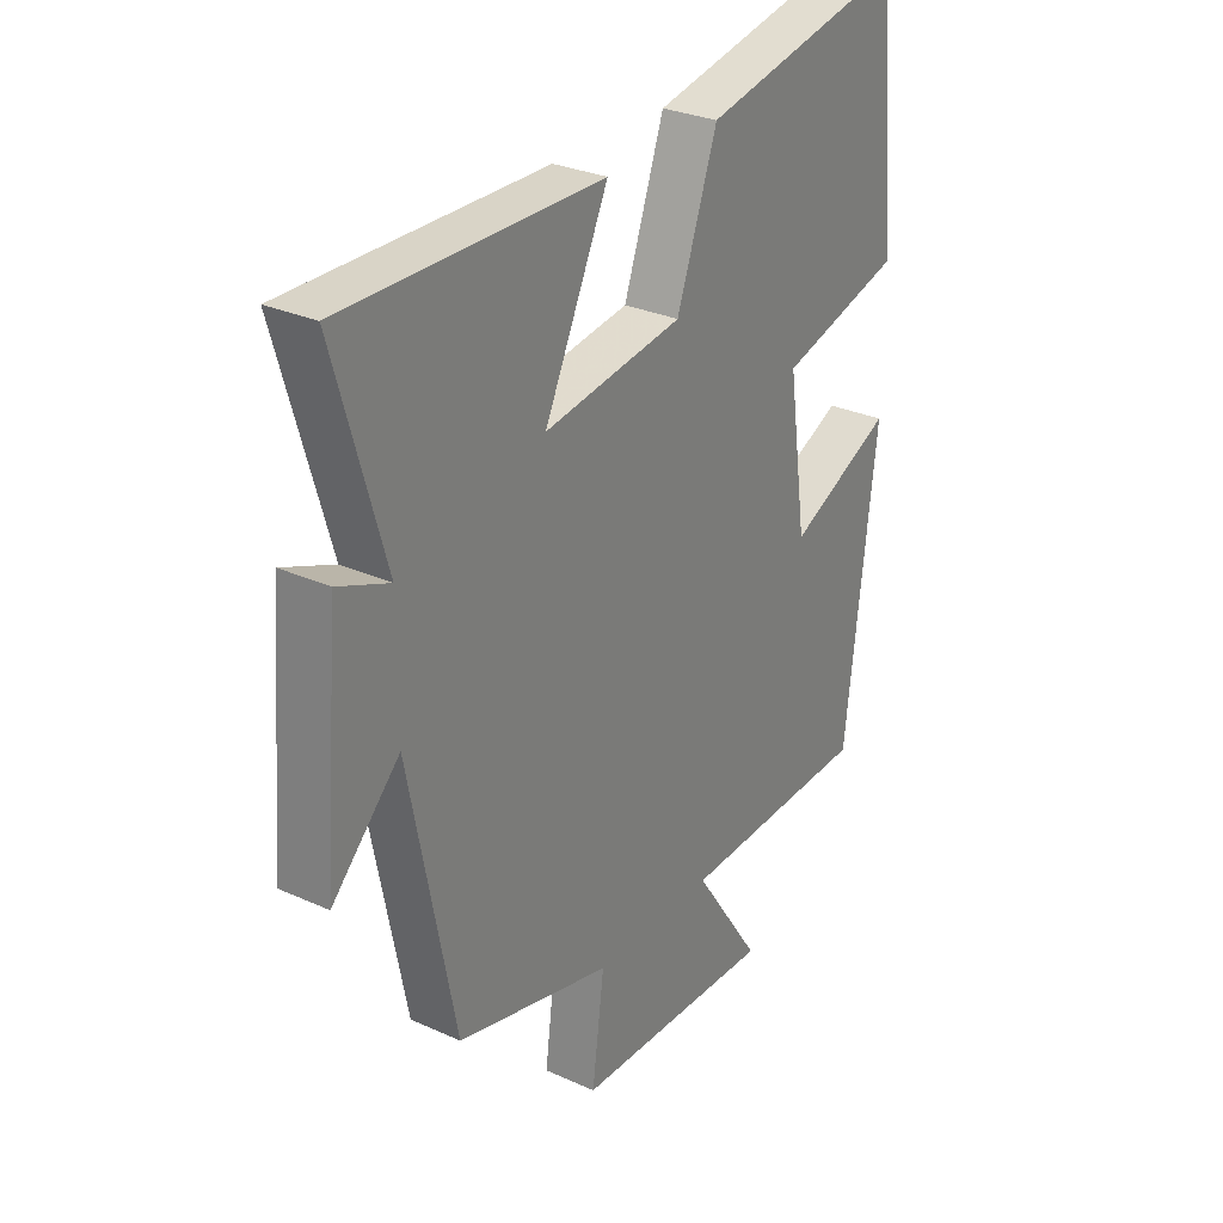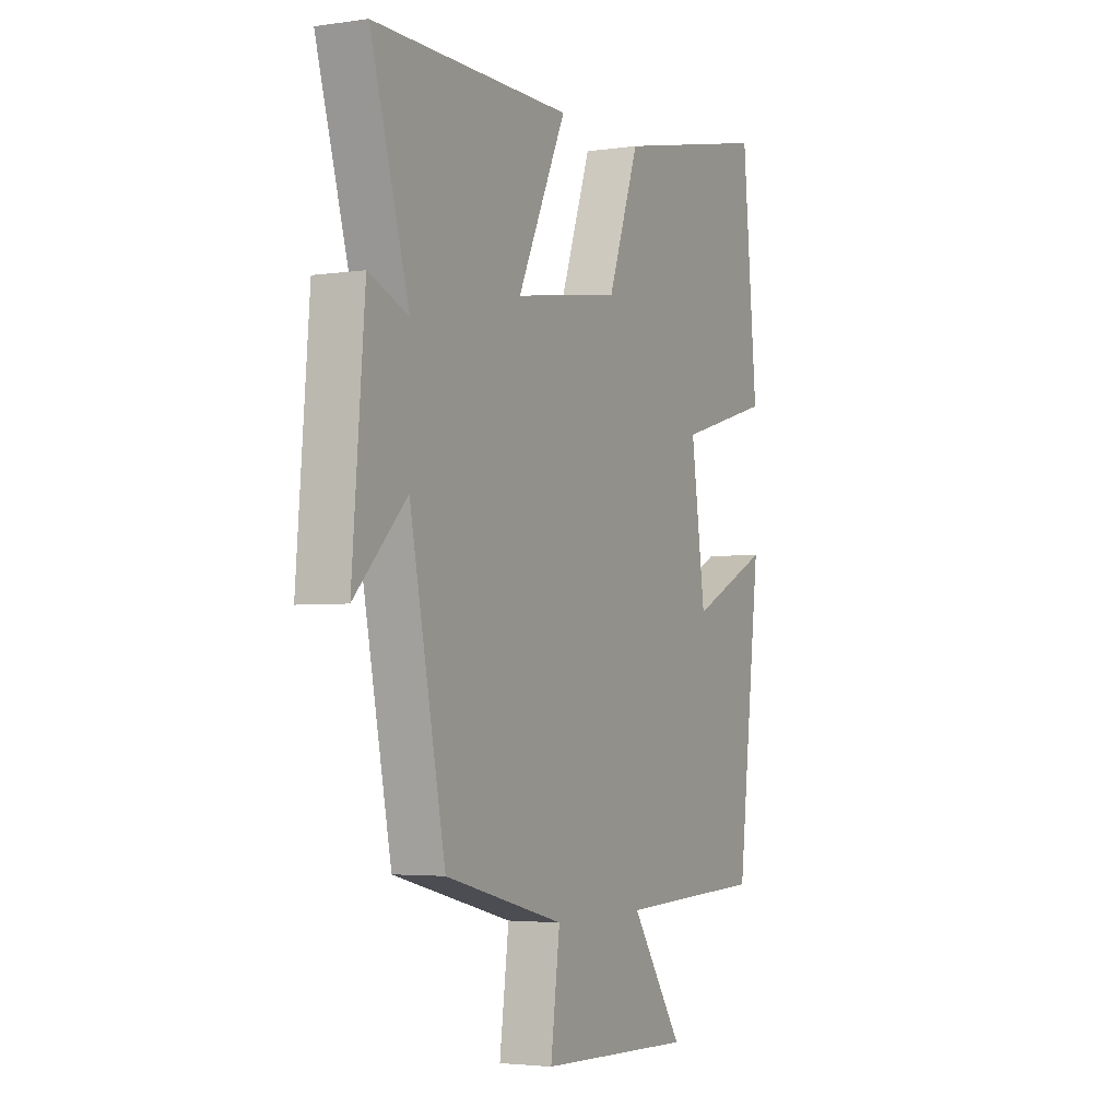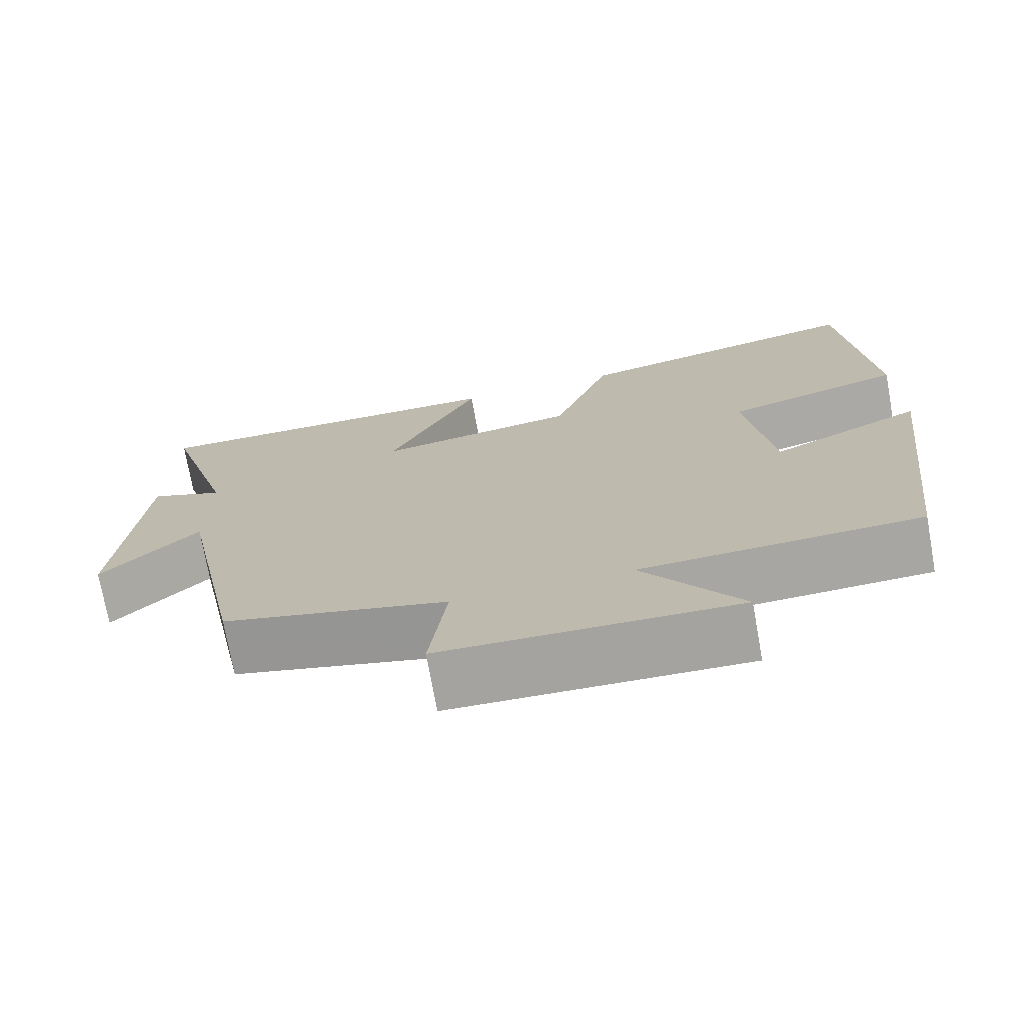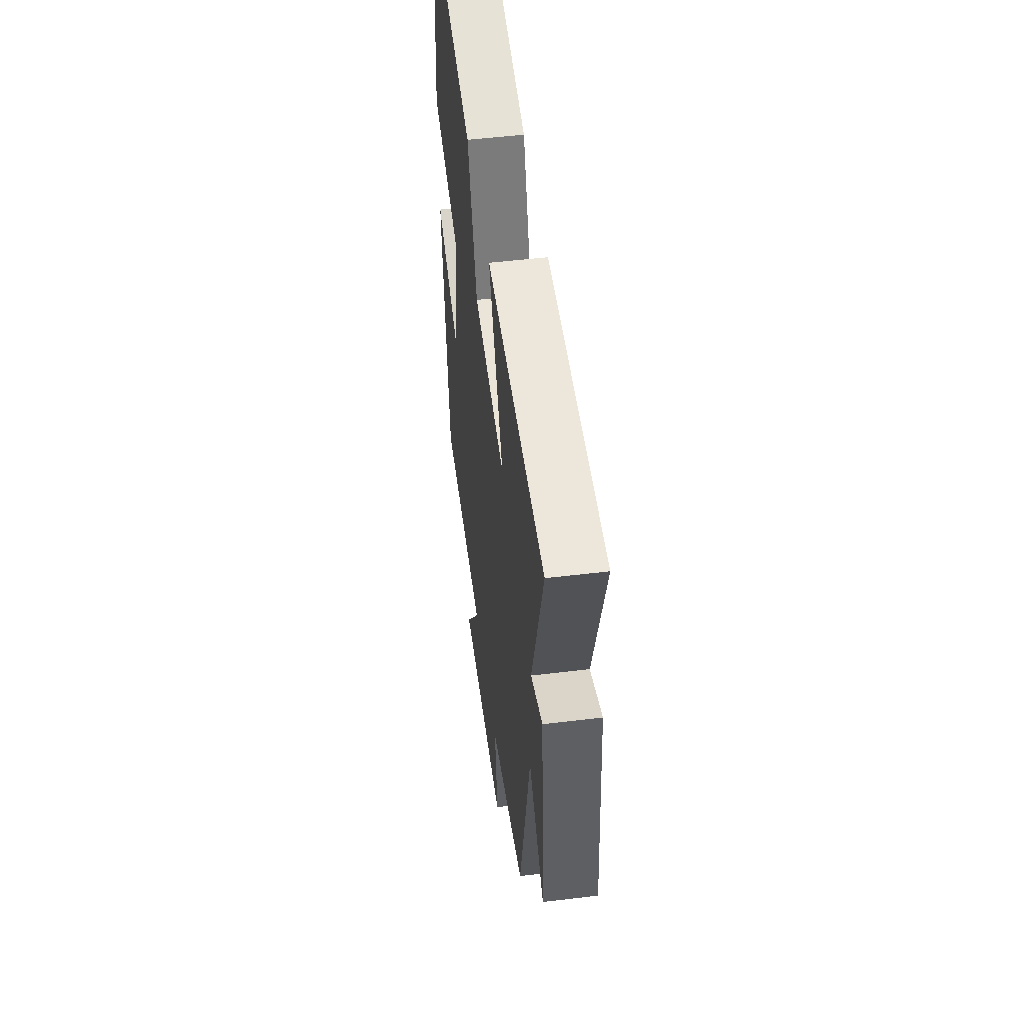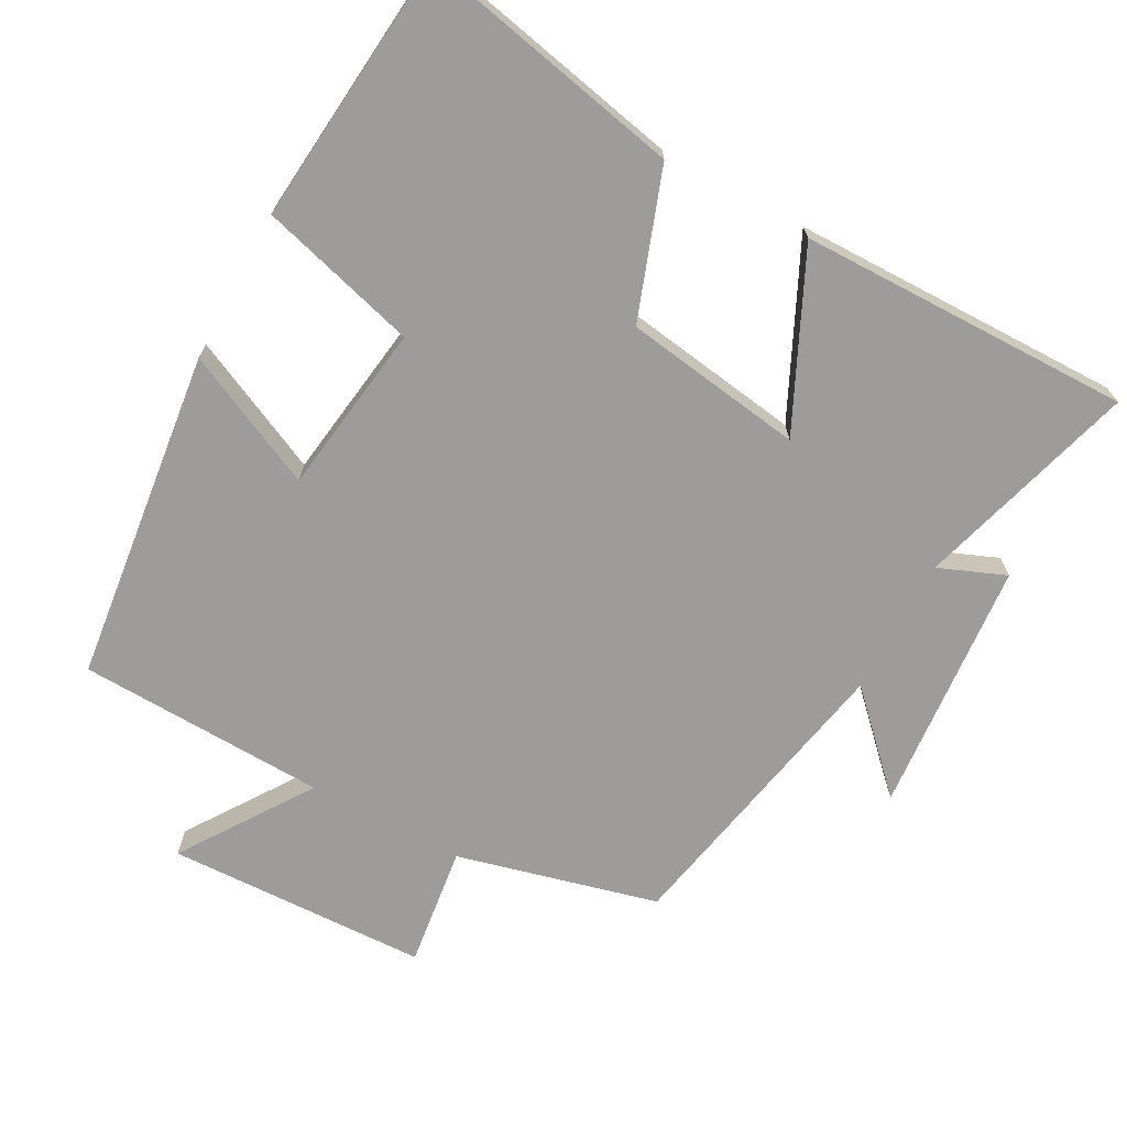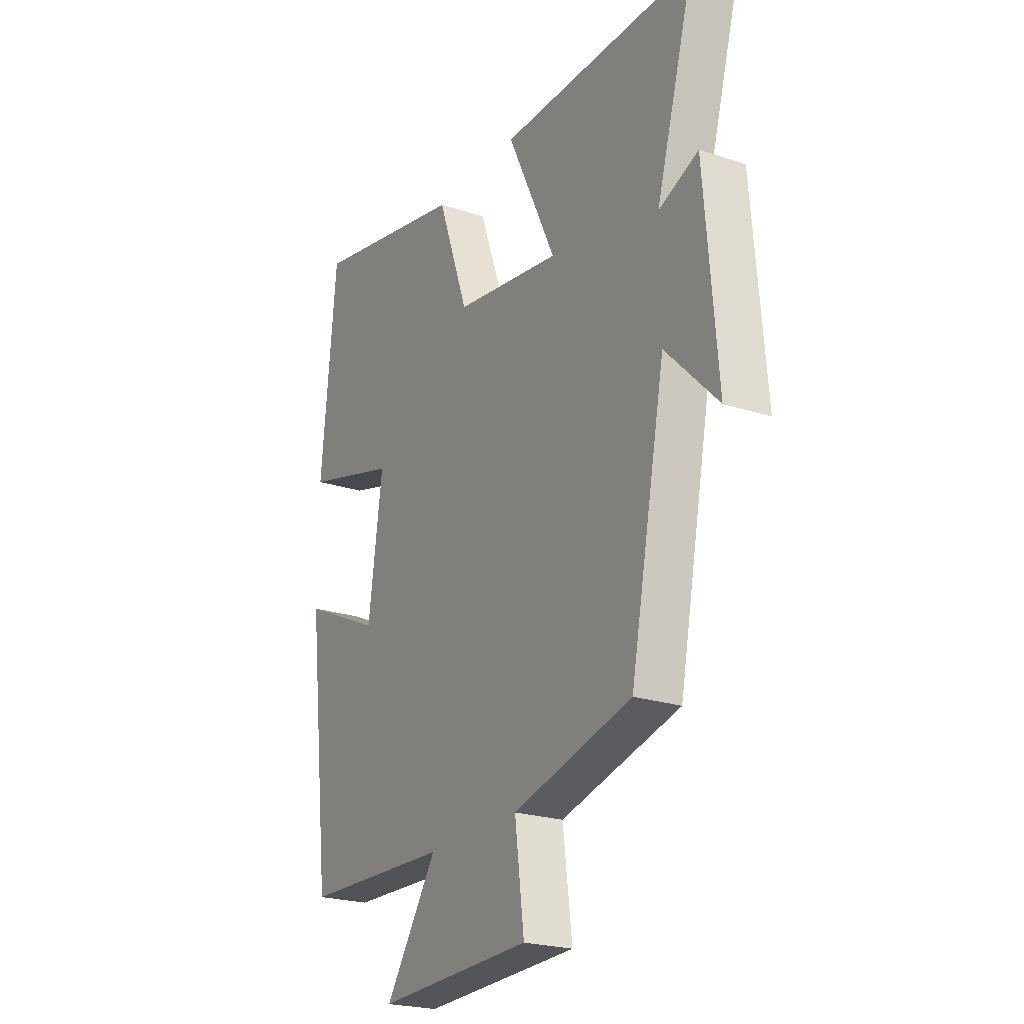
<metadata>
{"format":"obj","ext":"obj","renderer":"f3d","projection":"perspective","resolution":1024,"background":"white","views":[{"elev":29.0,"azim":124.0,"up":"+Z"},{"elev":-3.4,"azim":116.7,"up":"+Z"},{"elev":-73.4,"azim":-169.8,"up":"+Z"},{"elev":51.7,"azim":82.5,"up":"+Z"},{"elev":-70.1,"azim":-28.4,"up":"+Y"},{"elev":-22.9,"azim":60.6,"up":"+Z"}]}
</metadata>
<code>
v -0.464 0.07 0.578
v -0.091 0.07 0.5
v -0.017 0.07 0.292
v 0.237 0.07 0.254
v 0.121 0.07 0.5
v 0.591 0.07 0.505
v 0.5 0.07 0.192
v 0.594 0.07 0.23
v 0.624 0.07 -0.13
v 0.5 0.07 -0.004
v 0.416 0.07 -0.428
v 0.132 0.07 -0.5
v 0.154 0.07 -0.671
v -0.216 0.07 -0.683
v -0.092 0.07 -0.5
v -0.444 0.07 -0.487
v -0.5 0.07 -0.017
v -0.31 0.07 -0.106
v -0.276 0.07 0.136
v -0.5 0.07 0.199
v -0.464 0 0.578
v -0.091 0 0.5
v -0.017 0 0.292
v 0.237 0 0.254
v 0.121 0 0.5
v 0.591 0 0.505
v 0.5 0 0.192
v 0.594 0 0.23
v 0.624 0 -0.13
v 0.5 0 -0.004
v 0.416 0 -0.428
v 0.132 0 -0.5
v 0.154 0 -0.671
v -0.216 0 -0.683
v -0.092 0 -0.5
v -0.444 0 -0.487
v -0.5 0 -0.017
v -0.31 0 -0.106
v -0.276 0 0.136
v -0.5 0 0.199
f 1 2 3
f 20 1 3
f 19 20 3
f 18 19 3 4
f 15 16 17 18
f 15 18 4
f 12 13 14 15
f 12 15 4
f 11 12 4
f 10 11 4
f 7 8 9 10
f 7 10 4 5
f 5 6 7
f 23 22 21
f 23 21 40
f 23 40 39
f 24 23 39 38
f 38 37 36 35
f 24 38 35
f 35 34 33 32
f 24 35 32
f 24 32 31
f 24 31 30
f 30 29 28 27
f 25 24 30 27
f 27 26 25
f 1 21 22 2
f 2 22 23 3
f 3 23 24 4
f 4 24 25 5
f 5 25 26 6
f 6 26 27 7
f 7 27 28 8
f 8 28 29 9
f 9 29 30 10
f 10 30 31 11
f 11 31 32 12
f 12 32 33 13
f 13 33 34 14
f 14 34 35 15
f 15 35 36 16
f 16 36 37 17
f 17 37 38 18
f 18 38 39 19
f 19 39 40 20
f 20 40 21 1

</code>
